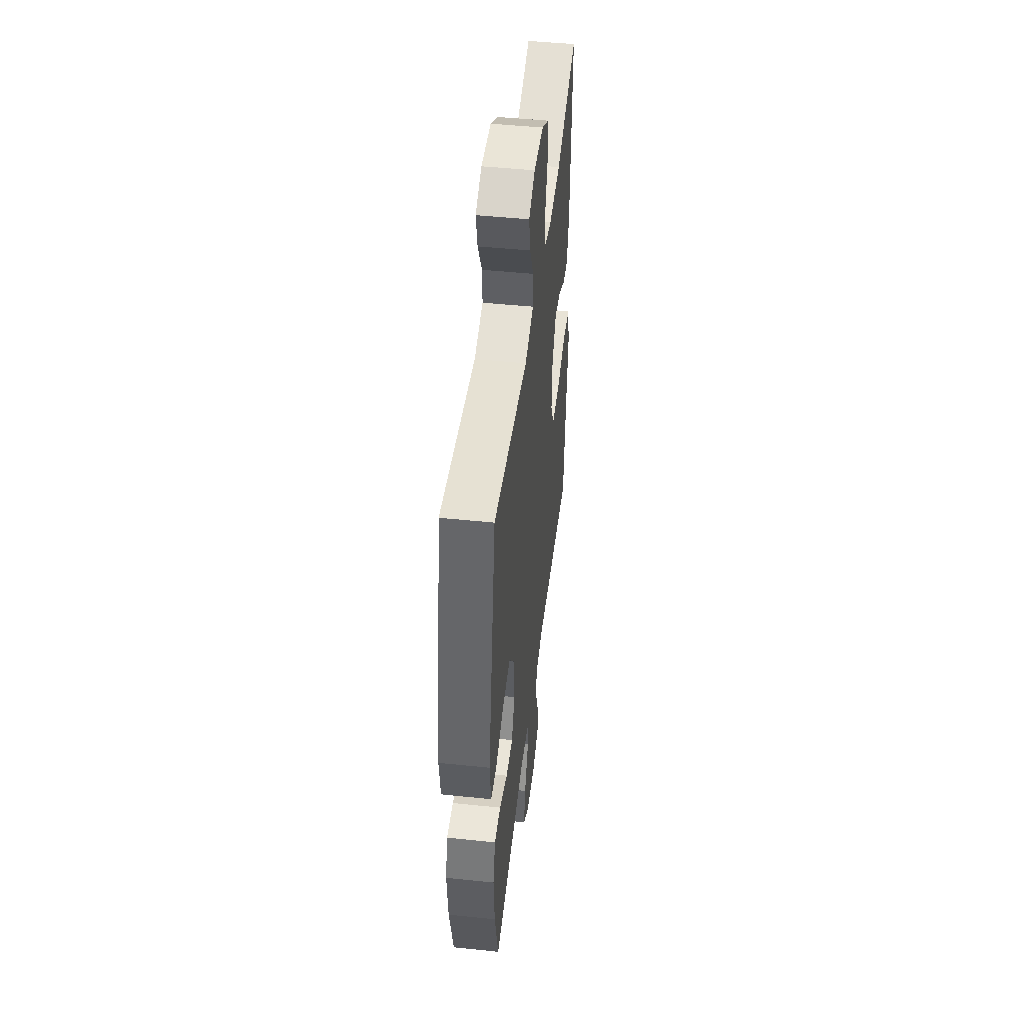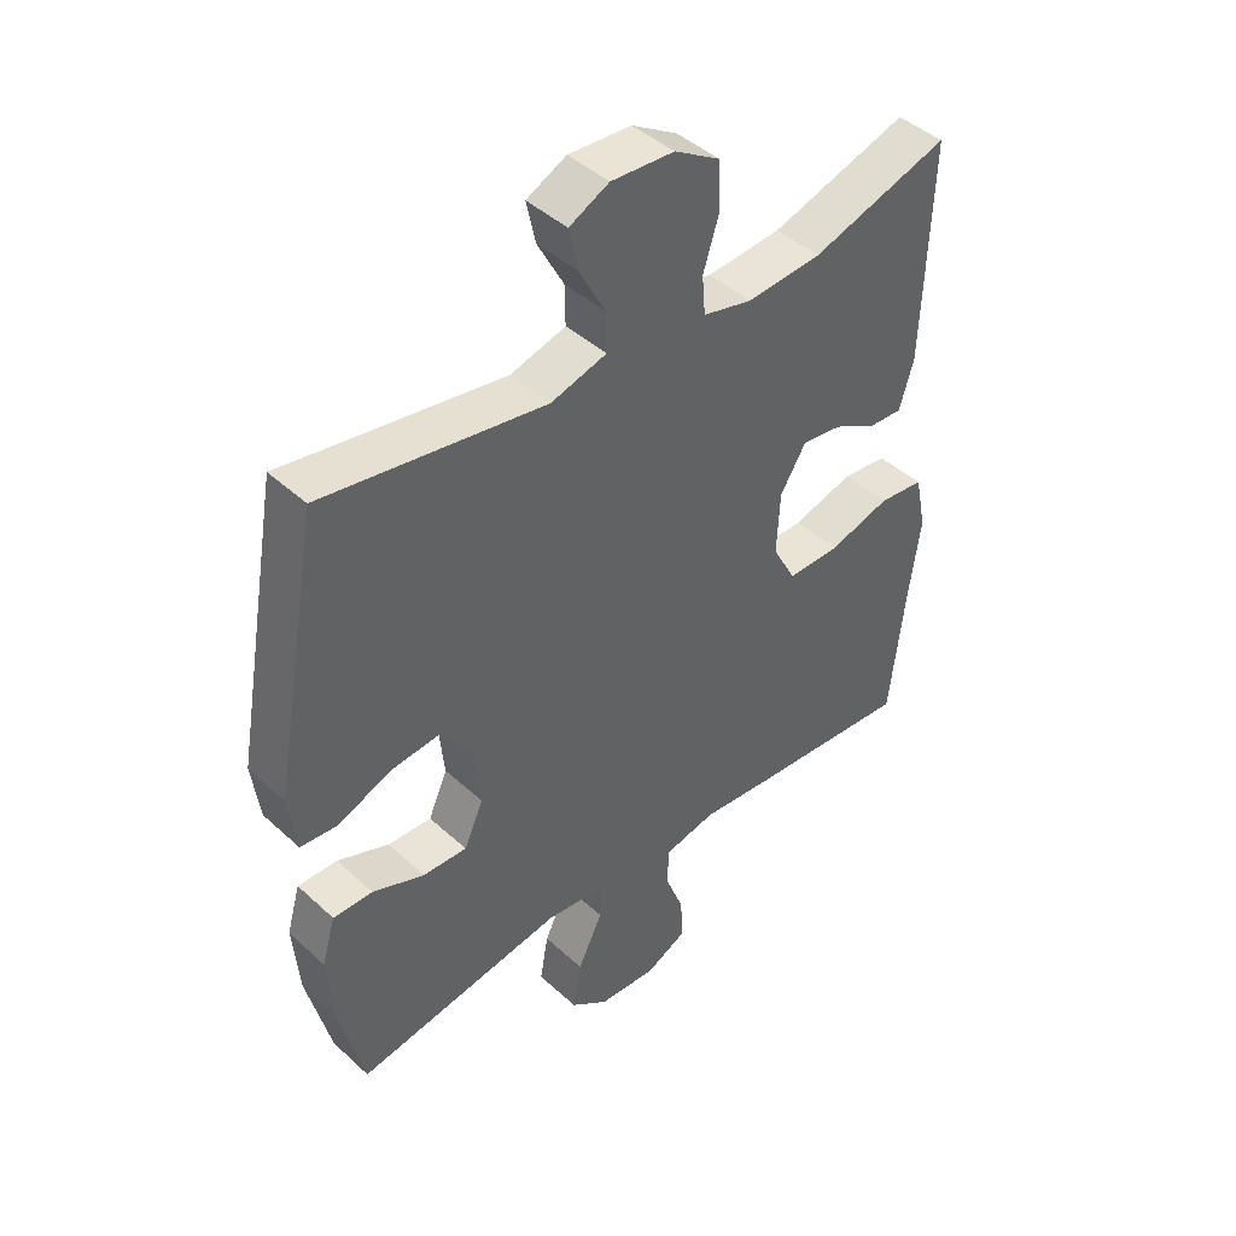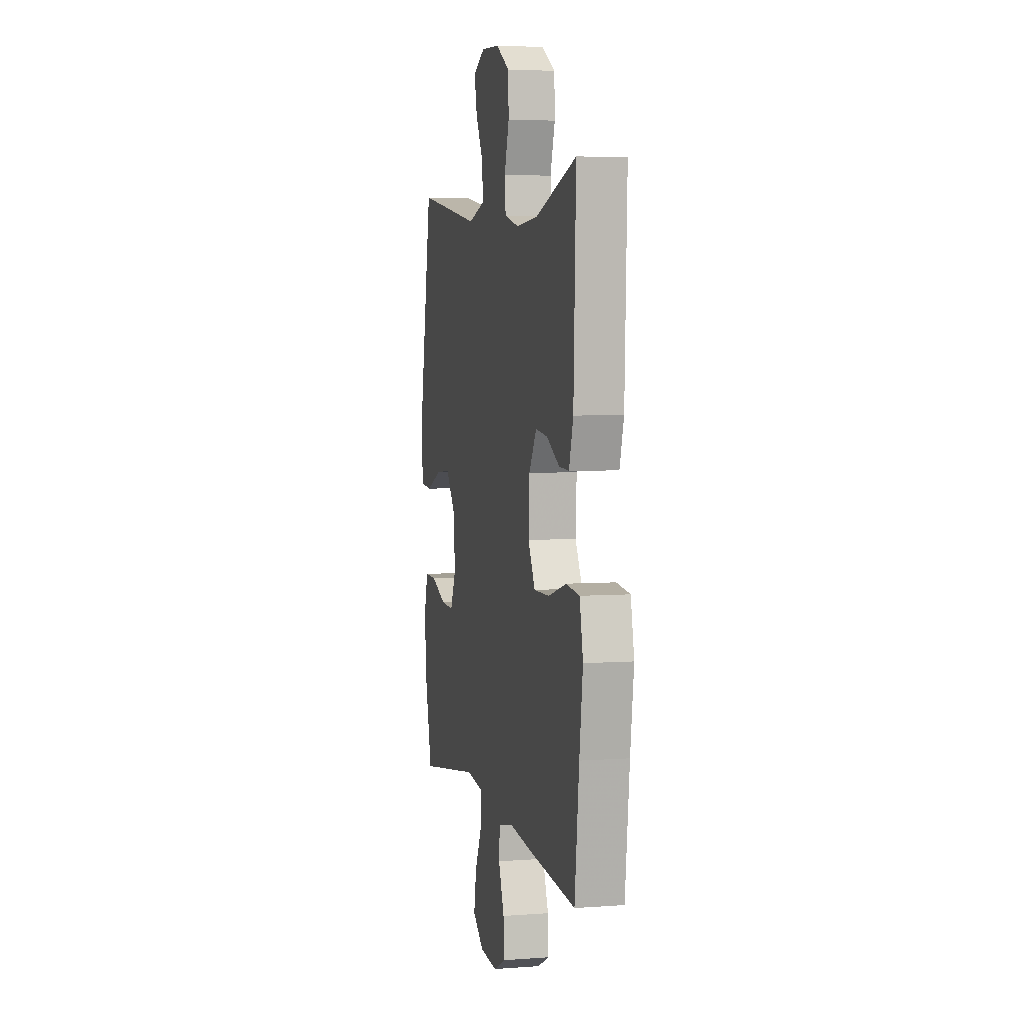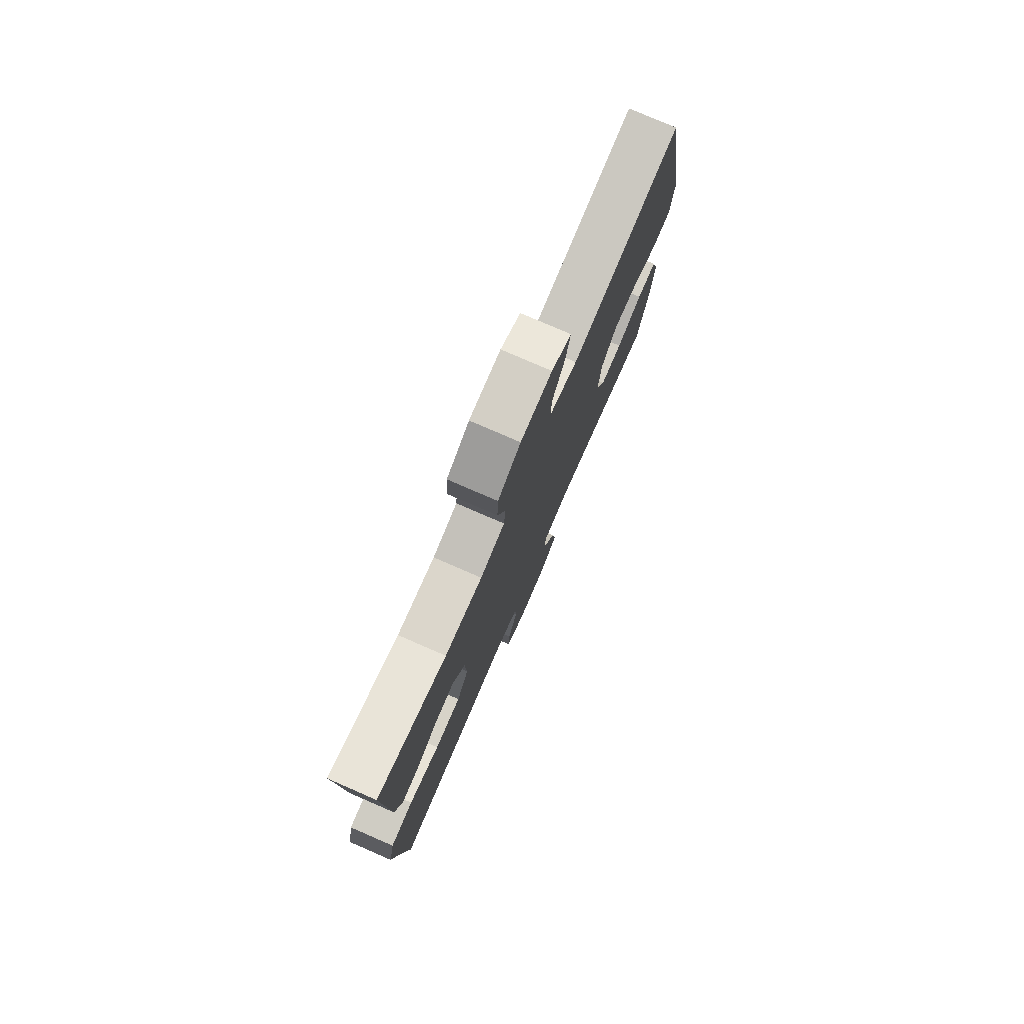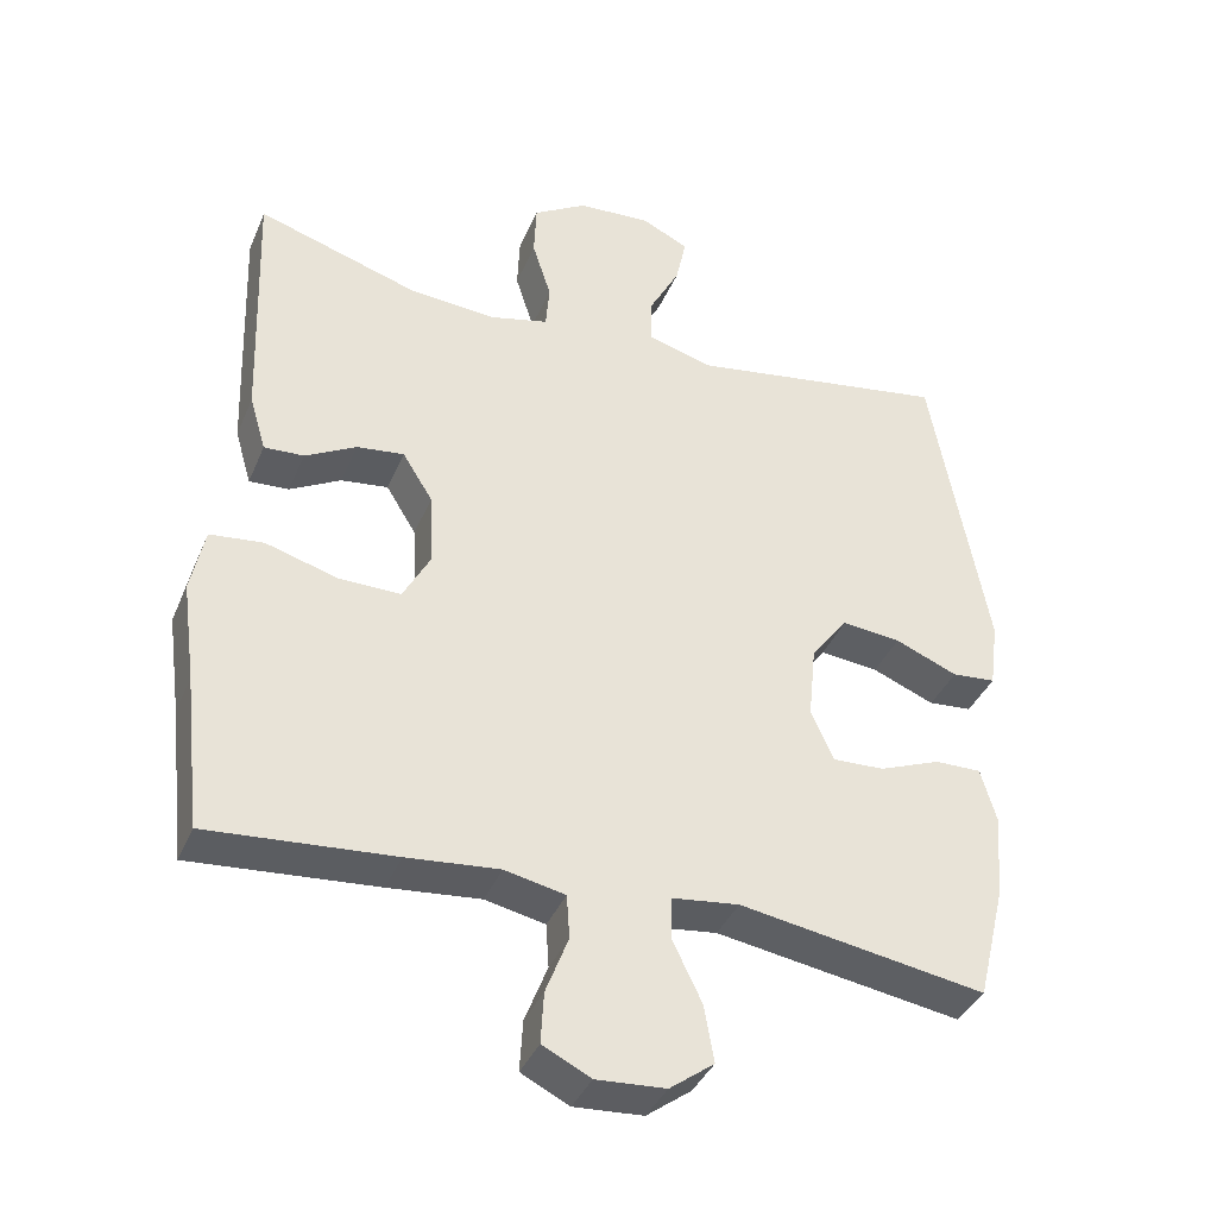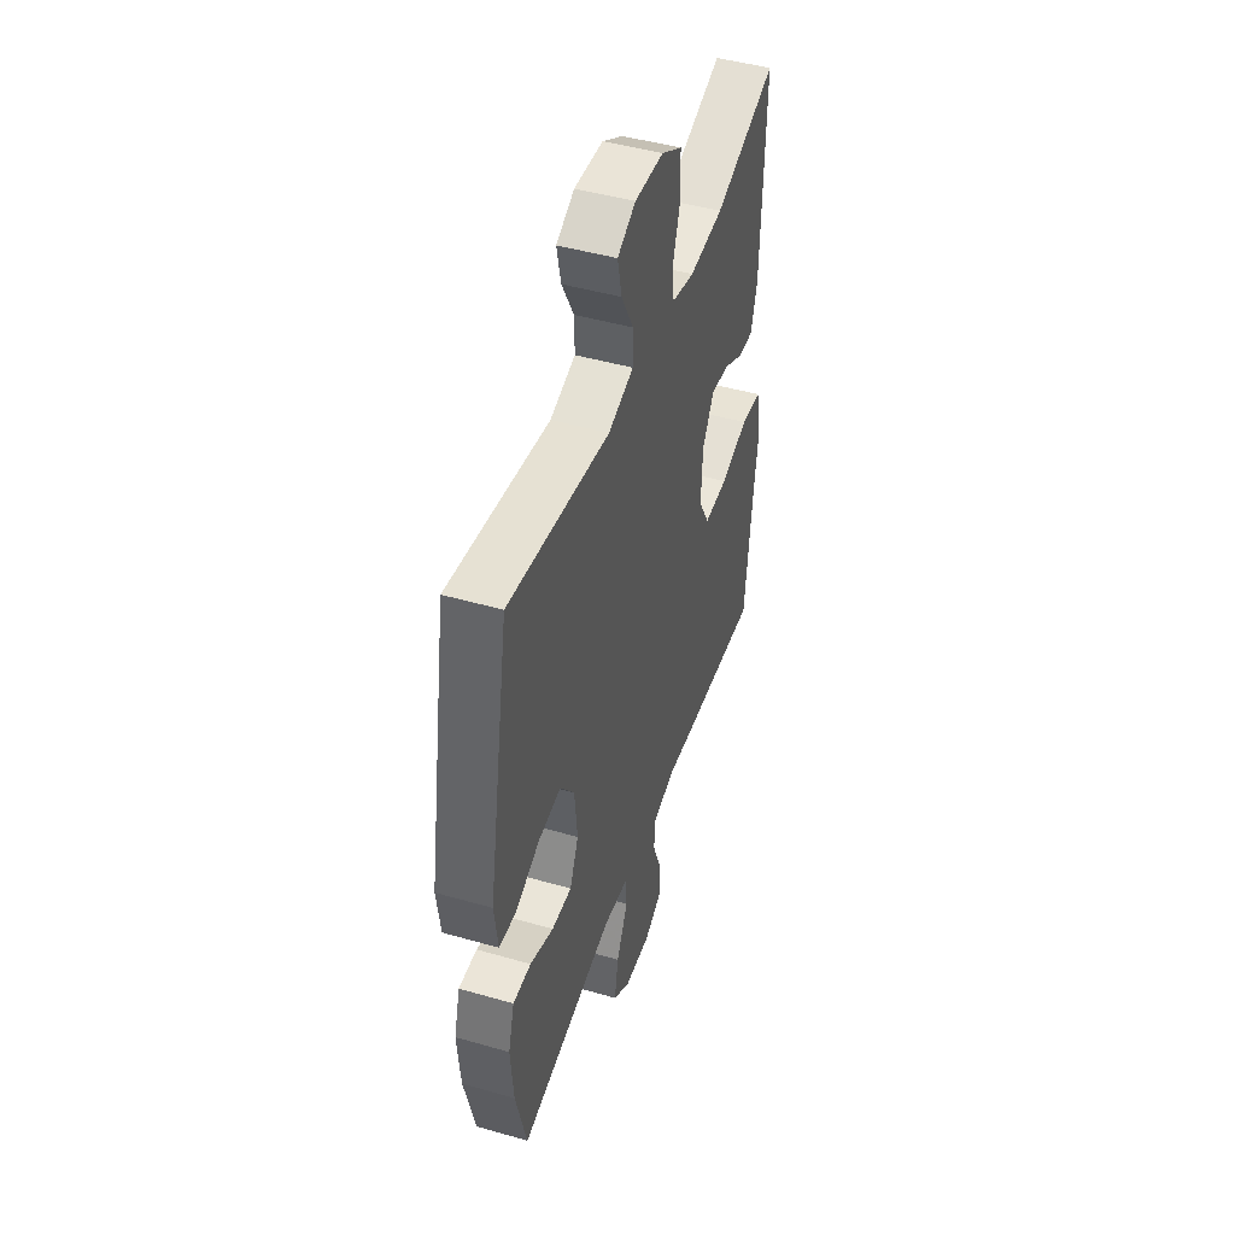
<metadata>
{"format":"obj","ext":"obj","renderer":"f3d","projection":"perspective","resolution":1024,"background":"white","views":[{"elev":47.5,"azim":96.7,"up":"+Z"},{"elev":43.8,"azim":137.0,"up":"+Z"},{"elev":4.8,"azim":-103.2,"up":"+Z"},{"elev":77.9,"azim":-66.5,"up":"+Z"},{"elev":-38.4,"azim":-21.4,"up":"+Z"},{"elev":46.6,"azim":108.1,"up":"+Z"}]}
</metadata>
<code>
v -0.5 0.07 -0.5
v -0.523 0.07 -0.295
v -0.541 0.07 -0.162
v -0.523 0.07 -0.075
v -0.452 0.07 -0.067
v -0.356 0.07 -0.095
v -0.274 0.07 -0.096
v -0.237 0.07 -0.028
v -0.242 0.07 0.069
v -0.282 0.07 0.134
v -0.345 0.07 0.126
v -0.413 0.07 0.089
v -0.466 0.07 0.086
v -0.488 0.07 0.161
v -0.5 0.07 0.5
v -0.285 0.07 0.432
v -0.168 0.07 0.423
v -0.091 0.07 0.442
v -0.086 0.07 0.502
v -0.111 0.07 0.581
v -0.108 0.07 0.654
v -0.037 0.07 0.697
v 0.061 0.07 0.703
v 0.123 0.07 0.672
v 0.109 0.07 0.607
v 0.068 0.07 0.53
v 0.067 0.07 0.469
v 0.154 0.07 0.444
v 0.5 0.07 0.5
v 0.574 0.07 0.088
v 0.562 0.07 -0.002
v 0.504 0.07 -0.007
v 0.421 0.07 0.027
v 0.343 0.07 0.035
v 0.294 0.07 -0.03
v 0.284 0.07 -0.128
v 0.314 0.07 -0.196
v 0.383 0.07 -0.193
v 0.464 0.07 -0.161
v 0.526 0.07 -0.16
v 0.547 0.07 -0.233
v 0.537 0.07 -0.348
v 0.5 0.07 -0.5
v 0.173 0.07 -0.447
v 0.084 0.07 -0.458
v 0.083 0.07 -0.515
v 0.122 0.07 -0.596
v 0.135 0.07 -0.671
v 0.076 0.07 -0.715
v -0.016 0.07 -0.721
v -0.08 0.07 -0.689
v -0.076 0.07 -0.621
v -0.046 0.07 -0.543
v -0.05 0.07 -0.485
v -0.13 0.07 -0.468
v -0.253 0.07 -0.48
v -0.5 0 -0.5
v -0.523 0 -0.295
v -0.541 0 -0.162
v -0.523 0 -0.075
v -0.452 0 -0.067
v -0.356 0 -0.095
v -0.274 0 -0.096
v -0.237 0 -0.028
v -0.242 0 0.069
v -0.282 0 0.134
v -0.345 0 0.126
v -0.413 0 0.089
v -0.466 0 0.086
v -0.488 0 0.161
v -0.5 0 0.5
v -0.285 0 0.432
v -0.168 0 0.423
v -0.091 0 0.442
v -0.086 0 0.502
v -0.111 0 0.581
v -0.108 0 0.654
v -0.037 0 0.697
v 0.061 0 0.703
v 0.123 0 0.672
v 0.109 0 0.607
v 0.068 0 0.53
v 0.067 0 0.469
v 0.154 0 0.444
v 0.5 0 0.5
v 0.574 0 0.088
v 0.562 0 -0.002
v 0.504 0 -0.007
v 0.421 0 0.027
v 0.343 0 0.035
v 0.294 0 -0.03
v 0.284 0 -0.128
v 0.314 0 -0.196
v 0.383 0 -0.193
v 0.464 0 -0.161
v 0.526 0 -0.16
v 0.547 0 -0.233
v 0.537 0 -0.348
v 0.5 0 -0.5
v 0.173 0 -0.447
v 0.084 0 -0.458
v 0.083 0 -0.515
v 0.122 0 -0.596
v 0.135 0 -0.671
v 0.076 0 -0.715
v -0.016 0 -0.721
v -0.08 0 -0.689
v -0.076 0 -0.621
v -0.046 0 -0.543
v -0.05 0 -0.485
v -0.13 0 -0.468
v -0.253 0 -0.48
f 55 56 1 2
f 54 55 2 3
f 50 51 52 53
f 50 53 54
f 49 50 54
f 46 47 48 49
f 45 46 49 54
f 41 42 43 44
f 41 44 45
f 38 39 40 41
f 37 38 41 45
f 36 37 45 54
f 30 31 32 33
f 28 29 30 33
f 27 28 33 34
f 23 24 25 26
f 23 26 27
f 22 23 27
f 19 20 21 22
f 18 19 22 27
f 17 18 27 34
f 13 14 15 16
f 11 12 13 16
f 10 11 16 17
f 9 10 17 34
f 3 4 5 6
f 3 6 7
f 35 36 54 3
f 8 9 34 35
f 7 8 35
f 3 7 35
f 58 57 112 111
f 59 58 111 110
f 109 108 107 106
f 110 109 106
f 110 106 105
f 105 104 103 102
f 110 105 102 101
f 100 99 98 97
f 101 100 97
f 97 96 95 94
f 101 97 94 93
f 110 101 93 92
f 89 88 87 86
f 89 86 85 84
f 90 89 84 83
f 82 81 80 79
f 83 82 79
f 83 79 78
f 78 77 76 75
f 83 78 75 74
f 90 83 74 73
f 72 71 70 69
f 72 69 68 67
f 73 72 67 66
f 90 73 66 65
f 62 61 60 59
f 63 62 59
f 59 110 92 91
f 91 90 65 64
f 91 64 63
f 91 63 59
f 1 57 58 2
f 2 58 59 3
f 3 59 60 4
f 4 60 61 5
f 5 61 62 6
f 6 62 63 7
f 7 63 64 8
f 8 64 65 9
f 9 65 66 10
f 10 66 67 11
f 11 67 68 12
f 12 68 69 13
f 13 69 70 14
f 14 70 71 15
f 15 71 72 16
f 16 72 73 17
f 17 73 74 18
f 18 74 75 19
f 19 75 76 20
f 20 76 77 21
f 21 77 78 22
f 22 78 79 23
f 23 79 80 24
f 24 80 81 25
f 25 81 82 26
f 26 82 83 27
f 27 83 84 28
f 28 84 85 29
f 29 85 86 30
f 30 86 87 31
f 31 87 88 32
f 32 88 89 33
f 33 89 90 34
f 34 90 91 35
f 35 91 92 36
f 36 92 93 37
f 37 93 94 38
f 38 94 95 39
f 39 95 96 40
f 40 96 97 41
f 41 97 98 42
f 42 98 99 43
f 43 99 100 44
f 44 100 101 45
f 45 101 102 46
f 46 102 103 47
f 47 103 104 48
f 48 104 105 49
f 49 105 106 50
f 50 106 107 51
f 51 107 108 52
f 52 108 109 53
f 53 109 110 54
f 54 110 111 55
f 55 111 112 56
f 56 112 57 1

</code>
